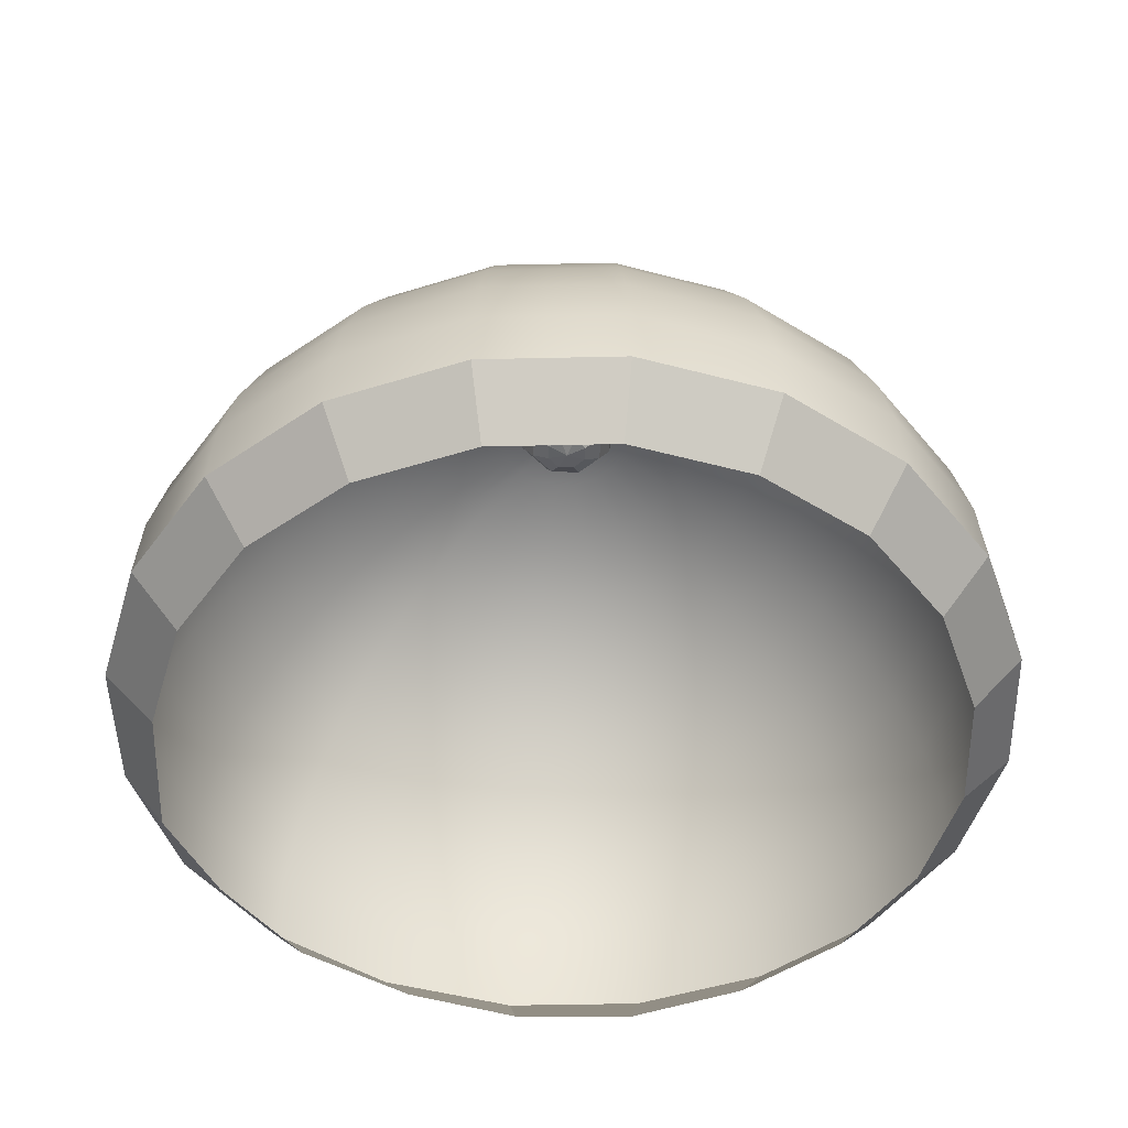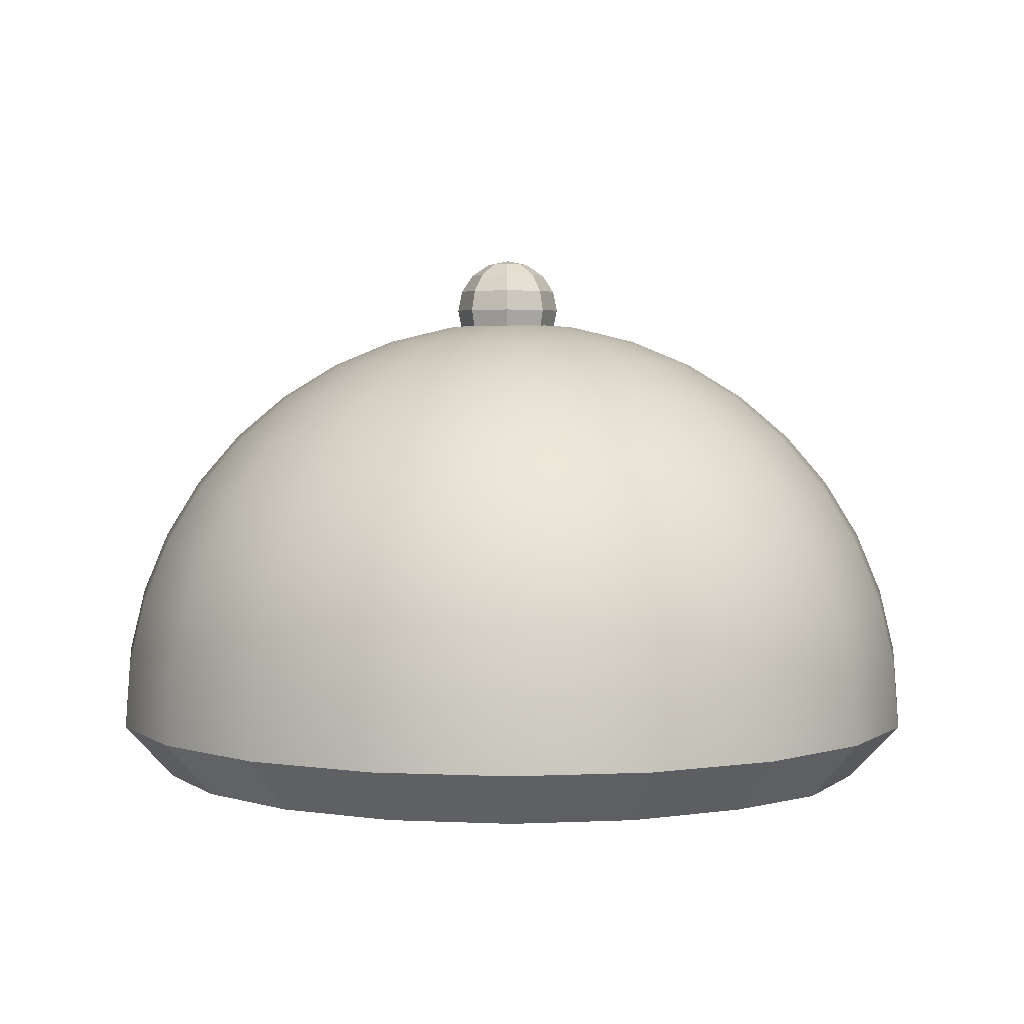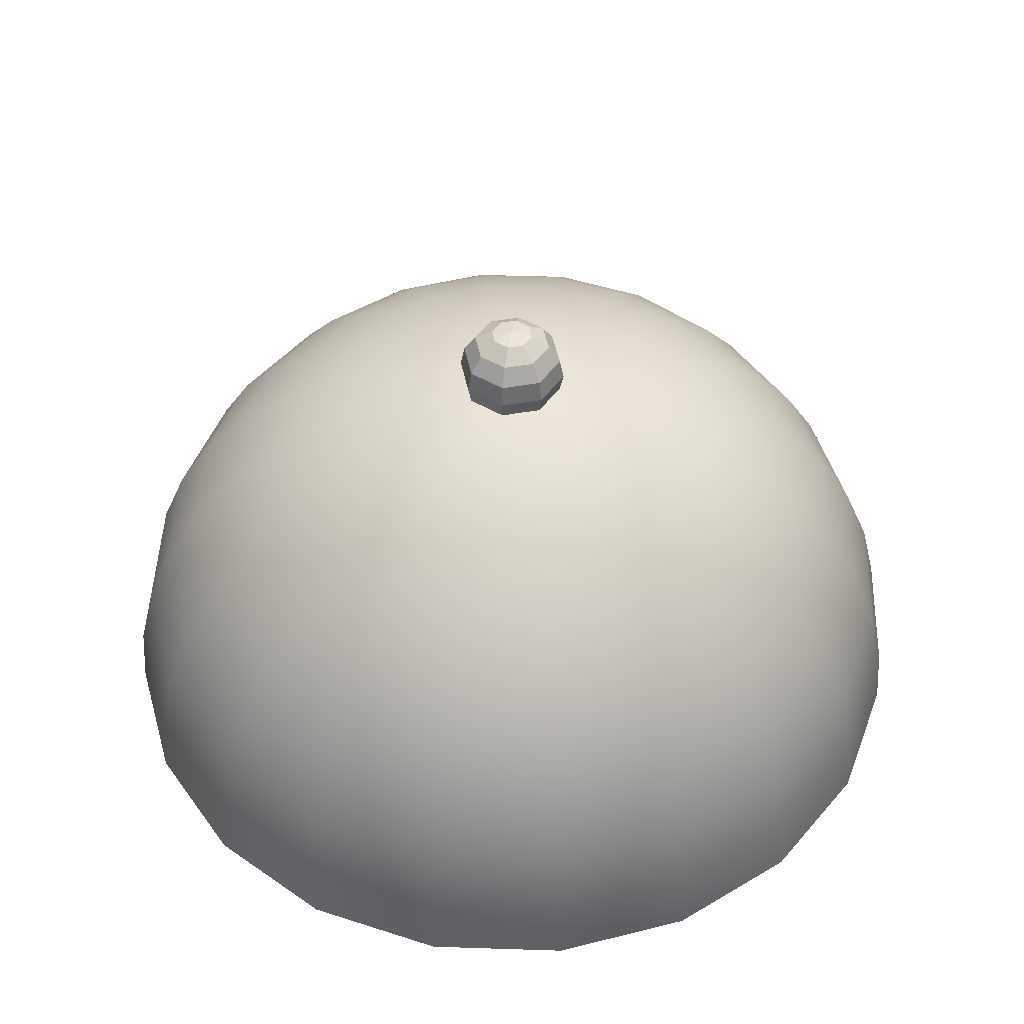
<metadata>
{"format":"obj","ext":"obj","renderer":"f3d","projection":"perspective","resolution":1024,"background":"white","views":[{"elev":-48.5,"azim":-25.6,"up":"+Y"},{"elev":3.5,"azim":90.1,"up":"+Y"},{"elev":47.1,"azim":11.1,"up":"+Y"}]}
</metadata>
<code>
v 11.83 -0.3078 -0.7796
v 11.85 -0.4643 -0.7834
v 11.7 -0.4643 -1.062
v 11.69 -0.3078 -1.055
v 11.48 -0.4643 -1.283
v 11.47 -0.3078 -1.273
v 11.2 -0.4641 -1.425
v 11.2 -0.3078 -1.414
v 10.89 -0.4643 -1.474
v 10.89 -0.3078 -1.462
v 10.59 -0.4643 -1.425
v 10.59 -0.3078 -1.414
v 10.45 -0.4643 -1.356
v 10.45 -0.3078 -1.345
v 10.31 -0.3078 -1.273
v 10.31 -0.4643 -1.283
v 10.09 -0.4643 -1.062
v 10.1 -0.3078 -1.055
v 9.943 -0.4643 -0.7834
v 9.955 -0.3078 -0.7796
v 9.919 -0.4643 -0.6314
v 9.931 -0.3078 -0.6295
v 9.906 -0.3078 -0.4744
v 9.894 -0.4643 -0.4744
v 9.919 -0.4643 -0.3141
v 9.931 -0.3078 -0.3161
v 9.955 -0.3078 -0.1692
v 9.943 -0.4643 -0.1654
v 10.09 -0.4643 0.1134
v 10.1 -0.3078 0.1061
v 10.31 -0.4643 0.3346
v 10.31 -0.3078 0.3246
v 10.43 -0.4643 0.3999
v 10.44 -0.3078 0.3892
v 10.59 -0.3078 0.4649
v 10.59 -0.4643 0.4766
v 10.89 -0.4643 0.5256
v 10.89 -0.3078 0.5133
v 11.2 -0.4643 0.4766
v 11.2 -0.3078 0.4649
v 11.48 -0.4643 0.3346
v 11.47 -0.3078 0.3246
v 11.7 -0.4643 0.1134
v 11.69 -0.3078 0.1061
v 11.85 -0.4643 -0.1654
v 11.83 -0.3078 -0.1692
v 11.89 -0.4643 -0.4744
v 11.88 -0.3078 -0.4744
v 11.8 -0.1552 -0.7683
v 11.66 -0.1552 -1.033
v 11.45 -0.1552 -1.244
v 11.19 -0.1552 -1.379
v 10.89 -0.1552 -1.425
v 10.6 -0.1552 -1.379
v 10.47 -0.1552 -1.312
v 10.34 -0.1552 -1.244
v 10.12 -0.1552 -1.033
v 9.99 -0.1552 -0.7683
v 9.967 -0.1552 -0.6237
v 9.943 -0.1552 -0.4744
v 9.967 -0.1552 -0.322
v 9.99 -0.1552 -0.1805
v 10.12 -0.1552 0.08461
v 10.34 -0.1552 0.295
v 10.46 -0.1552 0.3571
v 10.6 -0.1552 0.4301
v 10.89 -0.1552 0.4766
v 11.19 -0.1552 0.4301
v 11.45 -0.1552 0.295
v 11.66 -0.1552 0.08461
v 11.8 -0.1552 -0.1805
v 11.85 -0.1552 -0.4744
v 11.74 -0.01026 -0.7497
v 11.61 -0.01026 -0.9981
v 11.42 -0.01026 -1.195
v 11.17 -0.01026 -1.322
v 10.89 -0.01026 -1.365
v 10.62 -0.01026 -1.322
v 10.5 -0.01026 -1.26
v 10.37 -0.01026 -1.195
v 10.17 -0.01026 -0.9981
v 10.05 -0.01026 -0.7497
v 10.03 -0.01026 -0.6143
v 10 -0.01026 -0.4744
v 10.03 -0.01026 -0.3316
v 10.05 -0.01026 -0.1991
v 10.17 -0.01026 0.04931
v 10.37 -0.01026 0.2464
v 10.48 -0.01026 0.3046
v 10.62 -0.01026 0.373
v 10.89 -0.01026 0.4166
v 11.17 -0.01026 0.373
v 11.42 -0.01026 0.2464
v 11.61 -0.01026 0.04931
v 11.74 -0.01026 -0.1991
v 11.79 -0.01026 -0.4744
v 11.66 0.1235 -0.7244
v 11.55 0.1235 -0.9499
v 11.37 0.1235 -1.129
v 11.14 0.1235 -1.244
v 10.89 0.1235 -1.283
v 10.64 0.1235 -1.244
v 10.53 0.1235 -1.187
v 10.42 0.1235 -1.129
v 10.24 0.1235 -0.9499
v 10.12 0.1235 -0.7244
v 10.11 0.1235 -0.6014
v 10.09 0.1235 -0.4744
v 10.11 0.1235 -0.3447
v 10.12 0.1235 -0.2244
v 10.24 0.1235 0.001118
v 10.42 0.1235 0.1801
v 10.52 0.1235 0.2329
v 10.64 0.1235 0.295
v 10.89 0.1235 0.3346
v 11.14 0.1235 0.295
v 11.37 0.1235 0.1801
v 11.55 0.1235 0.001118
v 11.66 0.1235 -0.2244
v 11.7 0.1235 -0.4744
v 11.57 0.2429 -0.6929
v 11.47 0.2429 -0.89
v 11.31 0.2429 -1.046
v 11.11 0.2429 -1.147
v 10.89 0.2429 -1.182
v 10.68 0.2429 -1.147
v 10.58 0.2429 -1.097
v 10.48 0.2429 -1.046
v 10.32 0.2429 -0.89
v 10.22 0.2429 -0.6929
v 10.2 0.2429 -0.5854
v 10.19 0.2429 -0.4744
v 10.2 0.2429 -0.3611
v 10.22 0.2429 -0.2559
v 10.32 0.2429 -0.05878
v 10.48 0.2429 0.09765
v 10.57 0.2429 0.1438
v 10.68 0.2429 0.1981
v 10.89 0.2429 0.2327
v 11.11 0.2429 0.1981
v 11.31 0.2429 0.09765
v 11.47 0.2429 -0.05878
v 11.57 0.2429 -0.2559
v 11.6 0.2429 -0.4744
v 11.45 0.3448 -0.656
v 11.37 0.3448 -0.8199
v 11.24 0.3448 -0.9499
v 11.08 0.3448 -1.033
v 10.89 0.3448 -1.062
v 10.71 0.3448 -1.033
v 10.63 0.3448 -0.9924
v 10.55 0.3448 -0.9499
v 10.42 0.3448 -0.8199
v 10.34 0.3448 -0.656
v 10.32 0.3448 -0.5667
v 10.31 0.3448 -0.4744
v 10.32 0.3448 -0.3802
v 10.34 0.3448 -0.2928
v 10.42 0.3448 -0.1289
v 10.55 0.3448 0.001118
v 10.62 0.3448 0.03952
v 10.71 0.3448 0.08461
v 10.89 0.3448 0.1134
v 11.08 0.3448 0.08461
v 11.24 0.3448 0.001118
v 11.37 0.3448 -0.1289
v 11.45 0.3448 -0.2928
v 11.48 0.3448 -0.4744
v 11.33 0.4268 -0.6147
v 11.26 0.4268 -0.7413
v 11.16 0.4268 -0.8417
v 11.03 0.4268 -0.9062
v 10.89 0.4268 -0.9284
v 10.75 0.4268 -0.9062
v 10.69 0.4268 -0.8745
v 10.63 0.4268 -0.8417
v 10.53 0.4268 -0.7413
v 10.46 0.4268 -0.6147
v 10.45 0.4268 -0.5457
v 10.44 0.4268 -0.4744
v 10.45 0.4268 -0.4016
v 10.46 0.4268 -0.3341
v 10.53 0.4268 -0.2076
v 10.63 0.4268 -0.1071
v 10.69 0.4268 -0.07747
v 10.75 0.4268 -0.04264
v 10.89 0.4268 -0.02042
v 11.03 0.4268 -0.04264
v 11.16 0.4268 -0.1071
v 11.26 0.4268 -0.2076
v 11.33 0.4268 -0.3341
v 11.35 0.4268 -0.4744
v 11.19 0.4868 -0.5699
v 11.14 0.4868 -0.656
v 11.08 0.4868 -0.7244
v 10.99 0.4868 -0.7683
v 10.89 0.4868 -0.7834
v 10.8 0.4868 -0.7683
v 10.76 0.4868 -0.7467
v 10.71 0.4868 -0.7244
v 10.64 0.4868 -0.656
v 10.6 0.4868 -0.5699
v 10.59 0.4868 -0.5229
v 10.59 0.4868 -0.4744
v 10.59 0.4868 -0.4249
v 10.6 0.4868 -0.3789
v 10.64 0.4868 -0.2928
v 10.71 0.4868 -0.2244
v 10.75 0.4868 -0.2042
v 10.8 0.4868 -0.1805
v 10.89 0.4868 -0.1654
v 10.99 0.4868 -0.1805
v 11.08 0.4868 -0.2244
v 11.14 0.4868 -0.2928
v 11.19 0.4868 -0.3789
v 11.2 0.4868 -0.4744
v 11.04 0.5234 -0.5228
v 11.02 0.5234 -0.5664
v 10.99 0.5234 -0.601
v 10.94 0.5234 -0.6232
v 10.89 0.5234 -0.6308
v 10.85 0.5234 -0.6232
v 10.82 0.5234 -0.6123
v 10.8 0.5234 -0.601
v 10.77 0.5234 -0.5664
v 10.75 0.5234 -0.5228
v 10.74 0.5234 -0.499
v 10.74 0.5234 -0.4744
v 10.74 0.5234 -0.4493
v 10.75 0.5234 -0.4261
v 10.77 0.5234 -0.3825
v 10.8 0.5234 -0.3479
v 10.82 0.5234 -0.3376
v 10.85 0.5234 -0.3256
v 10.89 0.5234 -0.318
v 10.94 0.5234 -0.3256
v 10.99 0.5234 -0.3479
v 11.02 0.5234 -0.3825
v 11.04 0.5234 -0.4261
v 11.05 0.5234 -0.4744
v 10.89 0.5357 -0.4744
v 11.61 -0.5912 -0.9936
v 11.73 -0.5912 -0.7474
v 11.78 -0.5912 -0.4744
v 11.73 -0.5912 -0.2014
v 11.61 -0.5912 0.0448
v 11.41 -0.5912 0.2402
v 11.17 -0.5912 0.3657
v 10.89 -0.5912 0.4089
v 10.62 -0.5912 0.3657
v 10.49 -0.5912 0.2979
v 10.37 -0.5912 0.2402
v 10.18 -0.5912 0.0448
v 10.05 -0.5912 -0.2014
v 10.03 -0.5912 -0.3328
v 10.01 -0.5912 -0.4744
v 10.03 -0.5912 -0.6131
v 10.05 -0.5912 -0.7474
v 10.18 -0.5912 -1.036
v 10.37 -0.5912 -1.189
v 10.5 -0.5912 -1.253
v 10.62 -0.5912 -1.315
v 10.91 -0.5817 -1.358
v 11.17 -0.5894 -1.315
v 11.41 -0.5958 -1.189
v 10.96 0.477 -0.5262
v 10.93 0.4496 -0.4972
v 10.9 0.4496 -0.5114
v 10.9 0.477 -0.5524
v 10.86 0.4496 -0.4972
v 10.83 0.477 -0.5262
v 10.85 0.4496 -0.463
v 10.81 0.477 -0.463
v 10.86 0.4496 -0.4288
v 10.83 0.477 -0.3998
v 10.9 0.4496 -0.4146
v 10.9 0.477 -0.3736
v 10.93 0.4496 -0.4288
v 10.96 0.477 -0.3998
v 10.94 0.4496 -0.463
v 10.99 0.477 -0.463
v 10.98 0.518 -0.5456
v 10.9 0.518 -0.5798
v 10.81 0.518 -0.5456
v 10.78 0.518 -0.463
v 10.81 0.518 -0.3804
v 10.9 0.518 -0.3462
v 10.98 0.518 -0.3804
v 11.01 0.518 -0.463
v 10.99 0.5664 -0.5524
v 10.9 0.5664 -0.5894
v 10.81 0.5664 -0.5524
v 10.77 0.5664 -0.463
v 10.81 0.5664 -0.3736
v 10.9 0.5664 -0.3366
v 10.99 0.5664 -0.3736
v 11.02 0.5664 -0.463
v 10.98 0.6148 -0.5456
v 10.9 0.6148 -0.5798
v 10.81 0.6148 -0.5456
v 10.78 0.6148 -0.463
v 10.81 0.6148 -0.3804
v 10.9 0.6148 -0.3462
v 10.98 0.6148 -0.3804
v 11.01 0.6148 -0.463
v 10.96 0.6558 -0.5262
v 10.9 0.6558 -0.5524
v 10.83 0.6558 -0.5262
v 10.81 0.6558 -0.463
v 10.83 0.6558 -0.3998
v 10.9 0.6558 -0.3736
v 10.96 0.6558 -0.3998
v 10.99 0.6558 -0.463
v 10.93 0.6832 -0.4972
v 10.9 0.6832 -0.5114
v 10.86 0.6832 -0.4972
v 10.85 0.6832 -0.463
v 10.86 0.6832 -0.4288
v 10.9 0.6832 -0.4146
v 10.93 0.6832 -0.4288
v 10.94 0.6832 -0.463
v 10.9 0.44 -0.463
v 10.9 0.6928 -0.463
g polySurface60_polySurface60
f 1 2 3
f 3 4 1
f 4 3 5
f 5 6 4
f 6 5 7
f 7 8 6
f 8 7 9
f 9 10 8
f 10 9 11
f 11 12 10
f 12 11 13
f 13 14 12
f 15 16 17
f 17 18 15
f 18 17 19
f 19 20 18
f 20 19 21
f 21 22 20
f 23 24 25
f 25 26 23
f 27 28 29
f 29 30 27
f 30 29 31
f 31 32 30
f 32 31 33
f 33 34 32
f 35 36 37
f 37 38 35
f 38 37 39
f 39 40 38
f 40 39 41
f 41 42 40
f 42 41 43
f 43 44 42
f 44 43 45
f 45 46 44
f 46 45 47
f 47 48 46
f 48 47 2
f 2 1 48
f 49 1 4
f 4 50 49
f 50 4 6
f 6 51 50
f 51 6 8
f 8 52 51
f 52 8 10
f 10 53 52
f 53 10 12
f 12 54 53
f 54 12 14
f 14 55 54
f 56 15 18
f 18 57 56
f 57 18 20
f 20 58 57
f 58 20 22
f 22 59 58
f 60 23 26
f 26 61 60
f 62 27 30
f 30 63 62
f 63 30 32
f 32 64 63
f 64 32 34
f 34 65 64
f 66 35 38
f 38 67 66
f 67 38 40
f 40 68 67
f 68 40 42
f 42 69 68
f 69 42 44
f 44 70 69
f 70 44 46
f 46 71 70
f 71 46 48
f 48 72 71
f 72 48 1
f 1 49 72
f 73 49 50
f 50 74 73
f 74 50 51
f 51 75 74
f 75 51 52
f 52 76 75
f 76 52 53
f 53 77 76
f 77 53 54
f 54 78 77
f 78 54 55
f 55 79 78
f 80 56 57
f 57 81 80
f 81 57 58
f 58 82 81
f 82 58 59
f 59 83 82
f 84 60 61
f 61 85 84
f 86 62 63
f 63 87 86
f 87 63 64
f 64 88 87
f 88 64 65
f 65 89 88
f 90 66 67
f 67 91 90
f 91 67 68
f 68 92 91
f 92 68 69
f 69 93 92
f 93 69 70
f 70 94 93
f 94 70 71
f 71 95 94
f 95 71 72
f 72 96 95
f 96 72 49
f 49 73 96
f 97 73 74
f 74 98 97
f 98 74 75
f 75 99 98
f 99 75 76
f 76 100 99
f 100 76 77
f 77 101 100
f 101 77 78
f 78 102 101
f 102 78 79
f 79 103 102
f 104 80 81
f 81 105 104
f 105 81 82
f 82 106 105
f 106 82 83
f 83 107 106
f 108 84 85
f 85 109 108
f 110 86 87
f 87 111 110
f 111 87 88
f 88 112 111
f 112 88 89
f 89 113 112
f 114 90 91
f 91 115 114
f 115 91 92
f 92 116 115
f 116 92 93
f 93 117 116
f 117 93 94
f 94 118 117
f 118 94 95
f 95 119 118
f 119 95 96
f 96 120 119
f 120 96 73
f 73 97 120
f 121 97 98
f 98 122 121
f 122 98 99
f 99 123 122
f 123 99 100
f 100 124 123
f 124 100 101
f 101 125 124
f 125 101 102
f 102 126 125
f 126 102 103
f 103 127 126
f 128 104 105
f 105 129 128
f 129 105 106
f 106 130 129
f 130 106 107
f 107 131 130
f 132 108 109
f 109 133 132
f 134 110 111
f 111 135 134
f 135 111 112
f 112 136 135
f 136 112 113
f 113 137 136
f 138 114 115
f 115 139 138
f 139 115 116
f 116 140 139
f 140 116 117
f 117 141 140
f 141 117 118
f 118 142 141
f 142 118 119
f 119 143 142
f 143 119 120
f 120 144 143
f 144 120 97
f 97 121 144
f 145 121 122
f 122 146 145
f 146 122 123
f 123 147 146
f 147 123 124
f 124 148 147
f 148 124 125
f 125 149 148
f 149 125 126
f 126 150 149
f 150 126 127
f 127 151 150
f 152 128 129
f 129 153 152
f 153 129 130
f 130 154 153
f 154 130 131
f 131 155 154
f 156 132 133
f 133 157 156
f 158 134 135
f 135 159 158
f 159 135 136
f 136 160 159
f 160 136 137
f 137 161 160
f 162 138 139
f 139 163 162
f 163 139 140
f 140 164 163
f 164 140 141
f 141 165 164
f 165 141 142
f 142 166 165
f 166 142 143
f 143 167 166
f 167 143 144
f 144 168 167
f 168 144 121
f 121 145 168
f 169 145 146
f 146 170 169
f 170 146 147
f 147 171 170
f 171 147 148
f 148 172 171
f 172 148 149
f 149 173 172
f 173 149 150
f 150 174 173
f 174 150 151
f 151 175 174
f 176 152 153
f 153 177 176
f 177 153 154
f 154 178 177
f 178 154 155
f 155 179 178
f 180 156 157
f 157 181 180
f 182 158 159
f 159 183 182
f 183 159 160
f 160 184 183
f 184 160 161
f 161 185 184
f 186 162 163
f 163 187 186
f 187 163 164
f 164 188 187
f 188 164 165
f 165 189 188
f 189 165 166
f 166 190 189
f 190 166 167
f 167 191 190
f 191 167 168
f 168 192 191
f 192 168 145
f 145 169 192
f 193 169 170
f 170 194 193
f 194 170 171
f 171 195 194
f 195 171 172
f 172 196 195
f 196 172 173
f 173 197 196
f 197 173 174
f 174 198 197
f 198 174 175
f 175 199 198
f 200 176 177
f 177 201 200
f 201 177 178
f 178 202 201
f 202 178 179
f 179 203 202
f 204 180 181
f 181 205 204
f 206 182 183
f 183 207 206
f 207 183 184
f 184 208 207
f 208 184 185
f 185 209 208
f 210 186 187
f 187 211 210
f 211 187 188
f 188 212 211
f 212 188 189
f 189 213 212
f 213 189 190
f 190 214 213
f 214 190 191
f 191 215 214
f 215 191 192
f 192 216 215
f 216 192 169
f 169 193 216
f 217 193 194
f 194 218 217
f 218 194 195
f 195 219 218
f 219 195 196
f 196 220 219
f 220 196 197
f 197 221 220
f 221 197 198
f 198 222 221
f 222 198 199
f 199 223 222
f 224 200 201
f 201 225 224
f 225 201 202
f 202 226 225
f 226 202 203
f 203 227 226
f 228 204 205
f 205 229 228
f 230 206 207
f 207 231 230
f 231 207 208
f 208 232 231
f 232 208 209
f 209 233 232
f 234 210 211
f 211 235 234
f 235 211 212
f 212 236 235
f 236 212 213
f 213 237 236
f 237 213 214
f 214 238 237
f 238 214 215
f 215 239 238
f 239 215 216
f 216 240 239
f 240 216 193
f 193 217 240
f 217 218 241
f 218 219 241
f 219 220 241
f 220 221 241
f 221 222 241
f 241 222 223
f 223 224 241
f 224 225 241
f 225 226 241
f 241 226 227
f 227 228 241
f 241 228 229
f 229 230 241
f 230 231 241
f 231 232 241
f 241 232 233
f 233 234 241
f 234 235 241
f 235 236 241
f 236 237 241
f 237 238 241
f 238 239 241
f 239 240 241
f 240 217 241
f 242 3 2
f 2 243 242
f 243 2 47
f 47 244 243
f 244 47 45
f 45 245 244
f 245 45 43
f 43 246 245
f 246 43 41
f 41 247 246
f 247 41 39
f 39 248 247
f 248 39 37
f 37 249 248
f 249 37 36
f 36 250 249
f 251 33 31
f 31 252 251
f 252 31 29
f 29 253 252
f 253 29 28
f 28 254 253
f 255 25 24
f 24 256 255
f 257 21 19
f 19 258 257
f 258 19 17
f 17 259 258
f 259 17 16
f 16 260 259
f 261 13 11
f 11 262 261
f 262 11 9
f 9 263 262
f 263 9 7
f 7 264 263
f 264 7 5
f 5 265 264
f 265 5 3
f 3 242 265
f 256 24 21
f 21 257 256
f 23 22 21
f 21 24 23
f 60 59 22
f 22 23 60
f 84 83 59
f 59 60 84
f 108 107 83
f 83 84 108
f 132 131 107
f 107 108 132
f 156 155 131
f 131 132 156
f 180 179 155
f 155 156 180
f 204 203 179
f 179 180 204
f 228 227 203
f 203 204 228
f 254 28 25
f 25 255 254
f 27 26 25
f 25 28 27
f 62 61 26
f 26 27 62
f 86 85 61
f 61 62 86
f 110 109 85
f 85 86 110
f 134 133 109
f 109 110 134
f 158 157 133
f 133 134 158
f 182 181 157
f 157 158 182
f 206 205 181
f 181 182 206
f 230 229 205
f 205 206 230
f 260 16 13
f 13 261 260
f 15 14 13
f 13 16 15
f 56 55 14
f 14 15 56
f 80 79 55
f 55 56 80
f 104 103 79
f 79 80 104
f 128 127 103
f 103 104 128
f 152 151 127
f 127 128 152
f 176 175 151
f 151 152 176
f 200 199 175
f 175 176 200
f 224 223 199
f 199 200 224
f 250 36 33
f 33 251 250
f 35 34 33
f 33 36 35
f 66 65 34
f 34 35 66
f 90 89 65
f 65 66 90
f 114 113 89
f 89 90 114
f 138 137 113
f 113 114 138
f 162 161 137
f 137 138 162
f 186 185 161
f 161 162 186
f 210 209 185
f 185 186 210
f 234 233 209
f 209 210 234
g polySurface60_polySurface60
f 266 267 268
f 268 269 266
f 269 268 270
f 270 271 269
f 271 270 272
f 272 273 271
f 273 272 274
f 274 275 273
f 275 274 276
f 276 277 275
f 277 276 278
f 278 279 277
f 279 278 280
f 280 281 279
f 281 280 267
f 267 266 281
f 282 266 269
f 269 283 282
f 283 269 271
f 271 284 283
f 284 271 273
f 273 285 284
f 285 273 275
f 275 286 285
f 286 275 277
f 277 287 286
f 287 277 279
f 279 288 287
f 288 279 281
f 281 289 288
f 289 281 266
f 266 282 289
f 290 282 283
f 283 291 290
f 291 283 284
f 284 292 291
f 292 284 285
f 285 293 292
f 293 285 286
f 286 294 293
f 294 286 287
f 287 295 294
f 295 287 288
f 288 296 295
f 296 288 289
f 289 297 296
f 297 289 282
f 282 290 297
f 298 290 291
f 291 299 298
f 299 291 292
f 292 300 299
f 300 292 293
f 293 301 300
f 301 293 294
f 294 302 301
f 302 294 295
f 295 303 302
f 303 295 296
f 296 304 303
f 304 296 297
f 297 305 304
f 305 297 290
f 290 298 305
f 306 298 299
f 299 307 306
f 307 299 300
f 300 308 307
f 308 300 301
f 301 309 308
f 309 301 302
f 302 310 309
f 310 302 303
f 303 311 310
f 311 303 304
f 304 312 311
f 312 304 305
f 305 313 312
f 313 305 298
f 298 306 313
f 314 306 307
f 307 315 314
f 315 307 308
f 308 316 315
f 316 308 309
f 309 317 316
f 317 309 310
f 310 318 317
f 318 310 311
f 311 319 318
f 319 311 312
f 312 320 319
f 320 312 313
f 313 321 320
f 321 313 306
f 306 314 321
f 268 267 322
f 270 268 322
f 272 270 322
f 274 272 322
f 276 274 322
f 278 276 322
f 280 278 322
f 267 280 322
f 314 315 323
f 315 316 323
f 316 317 323
f 317 318 323
f 318 319 323
f 319 320 323
f 320 321 323
f 321 314 323

</code>
